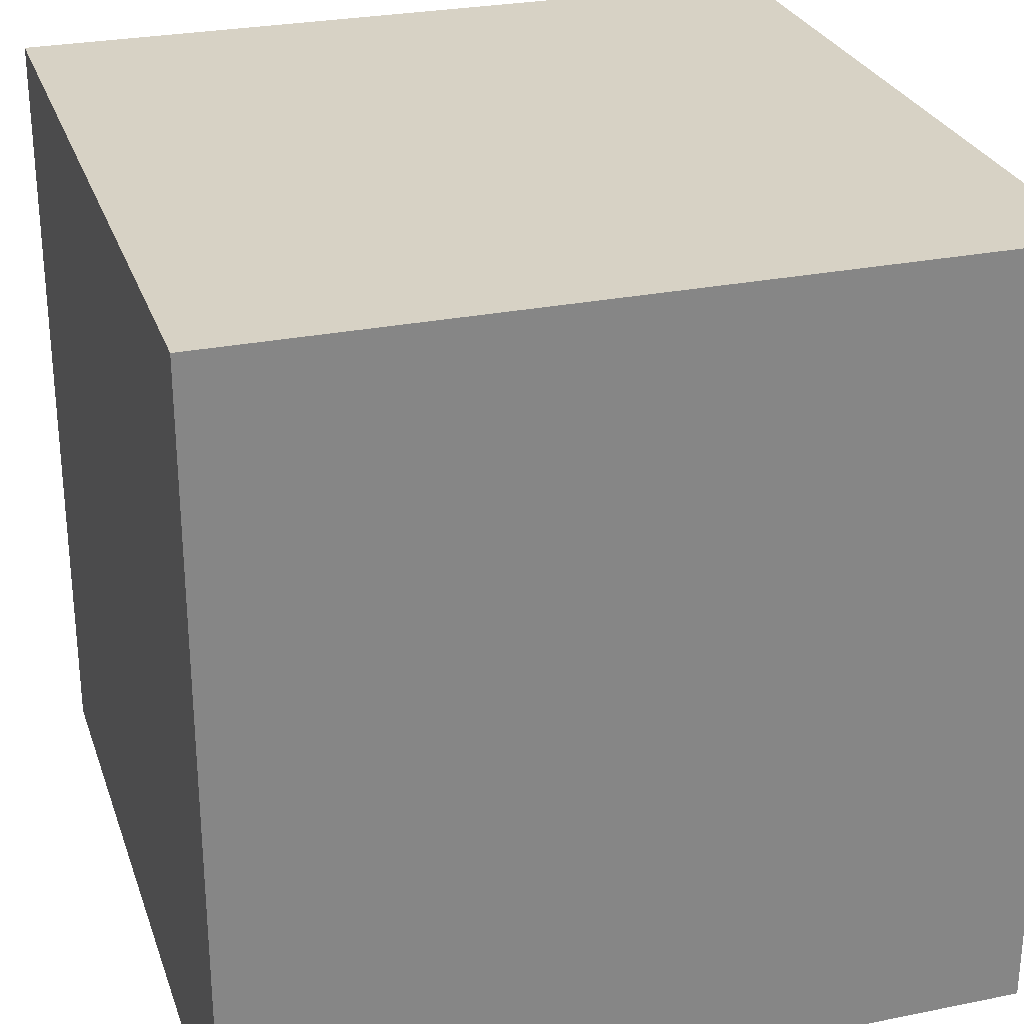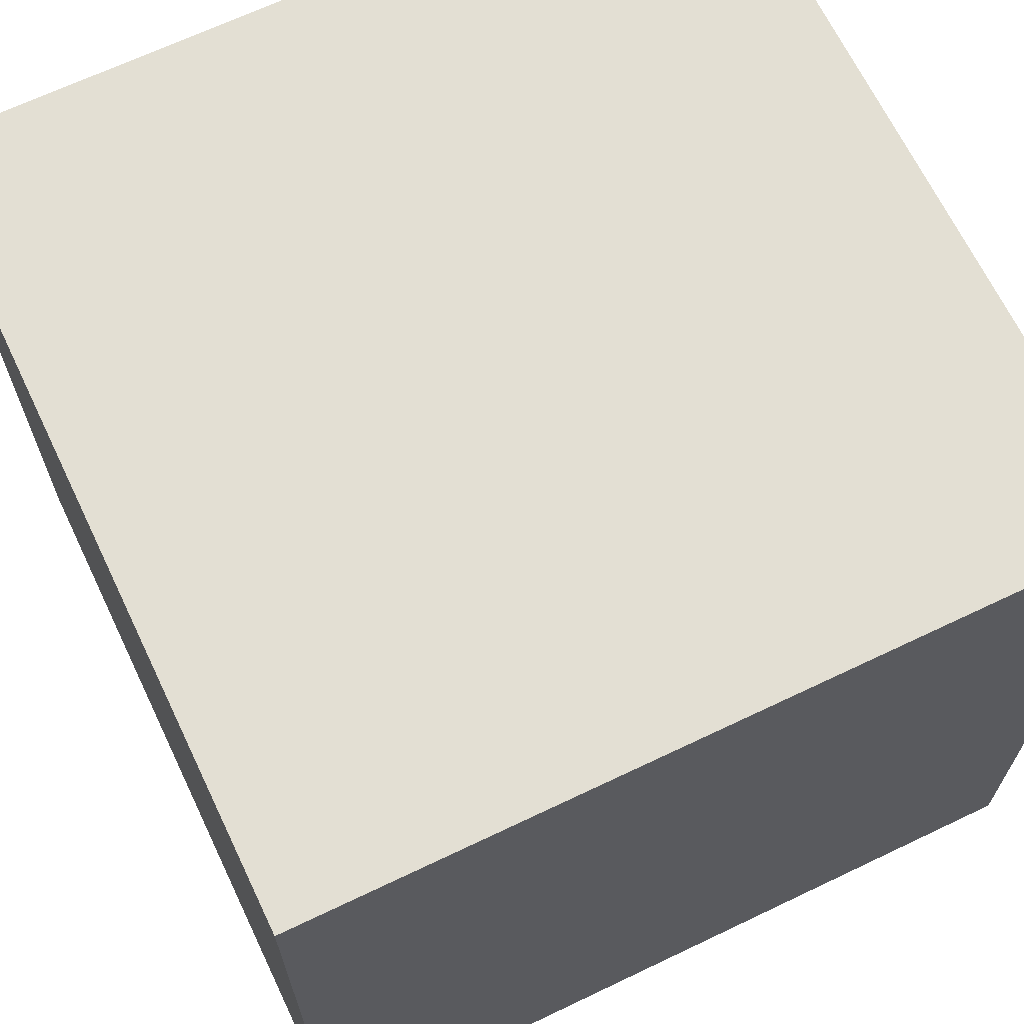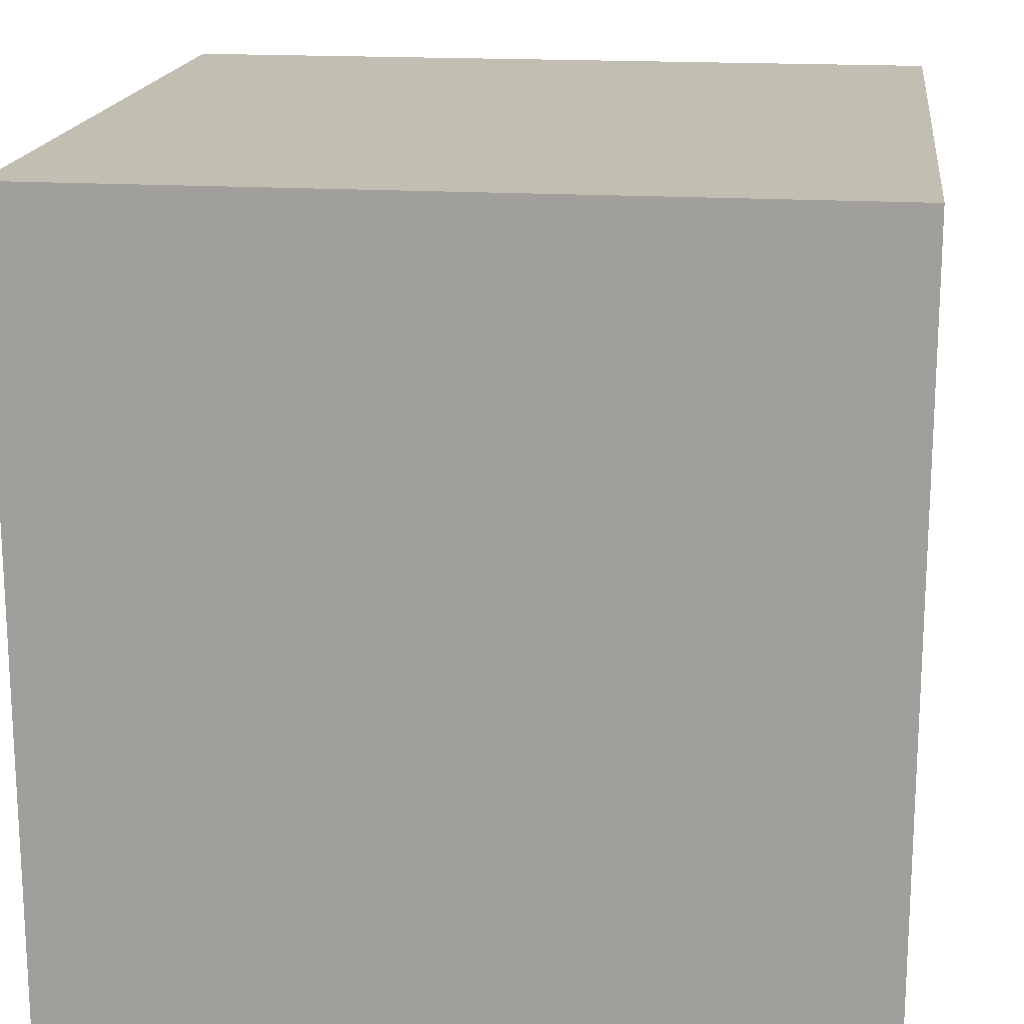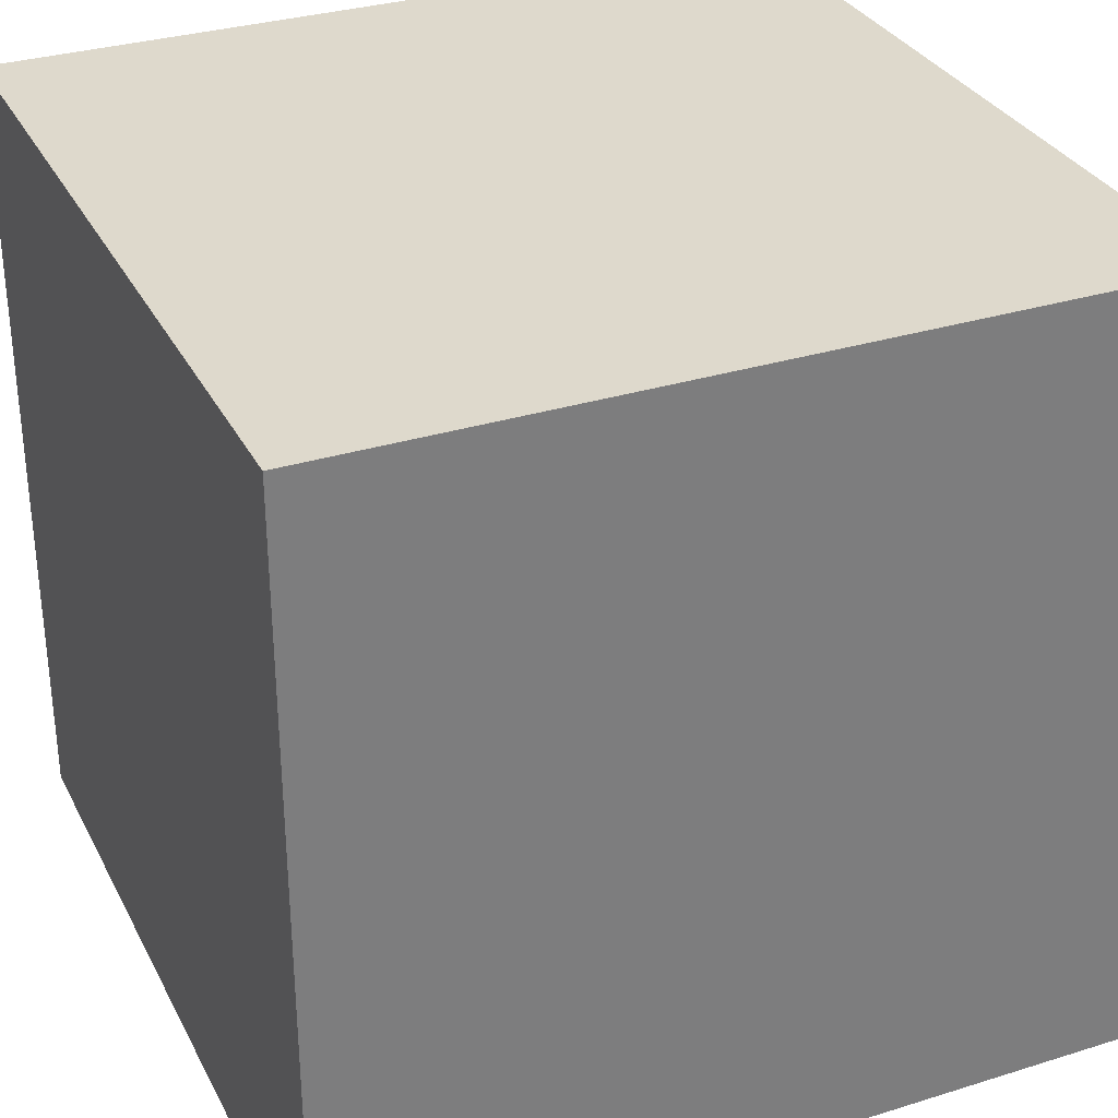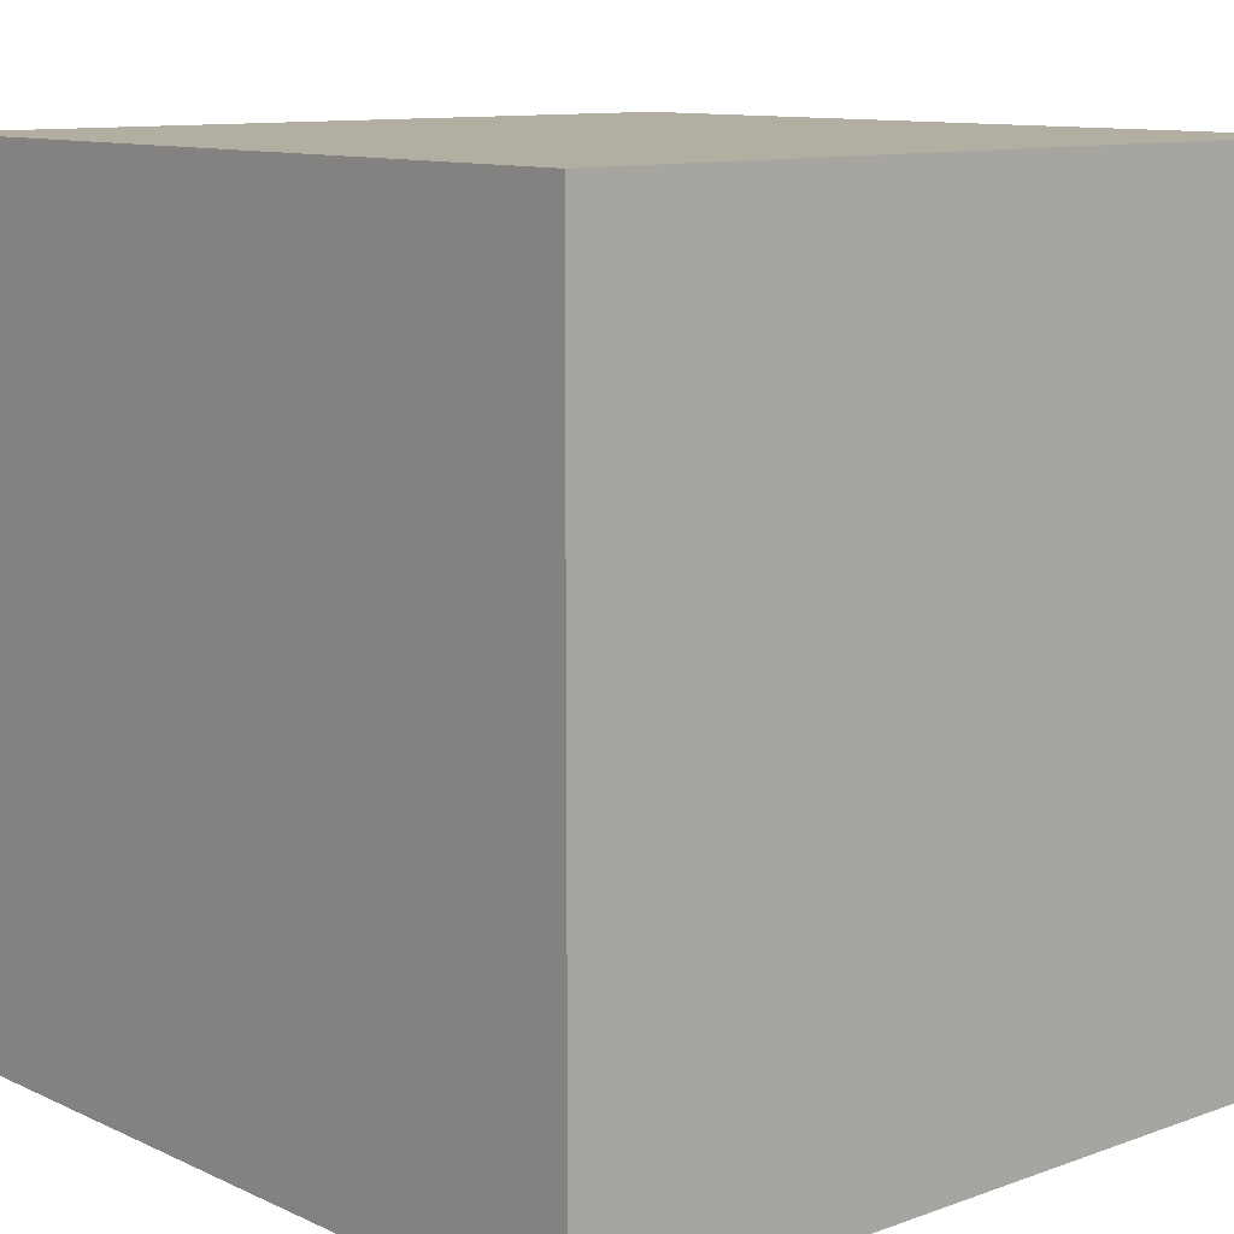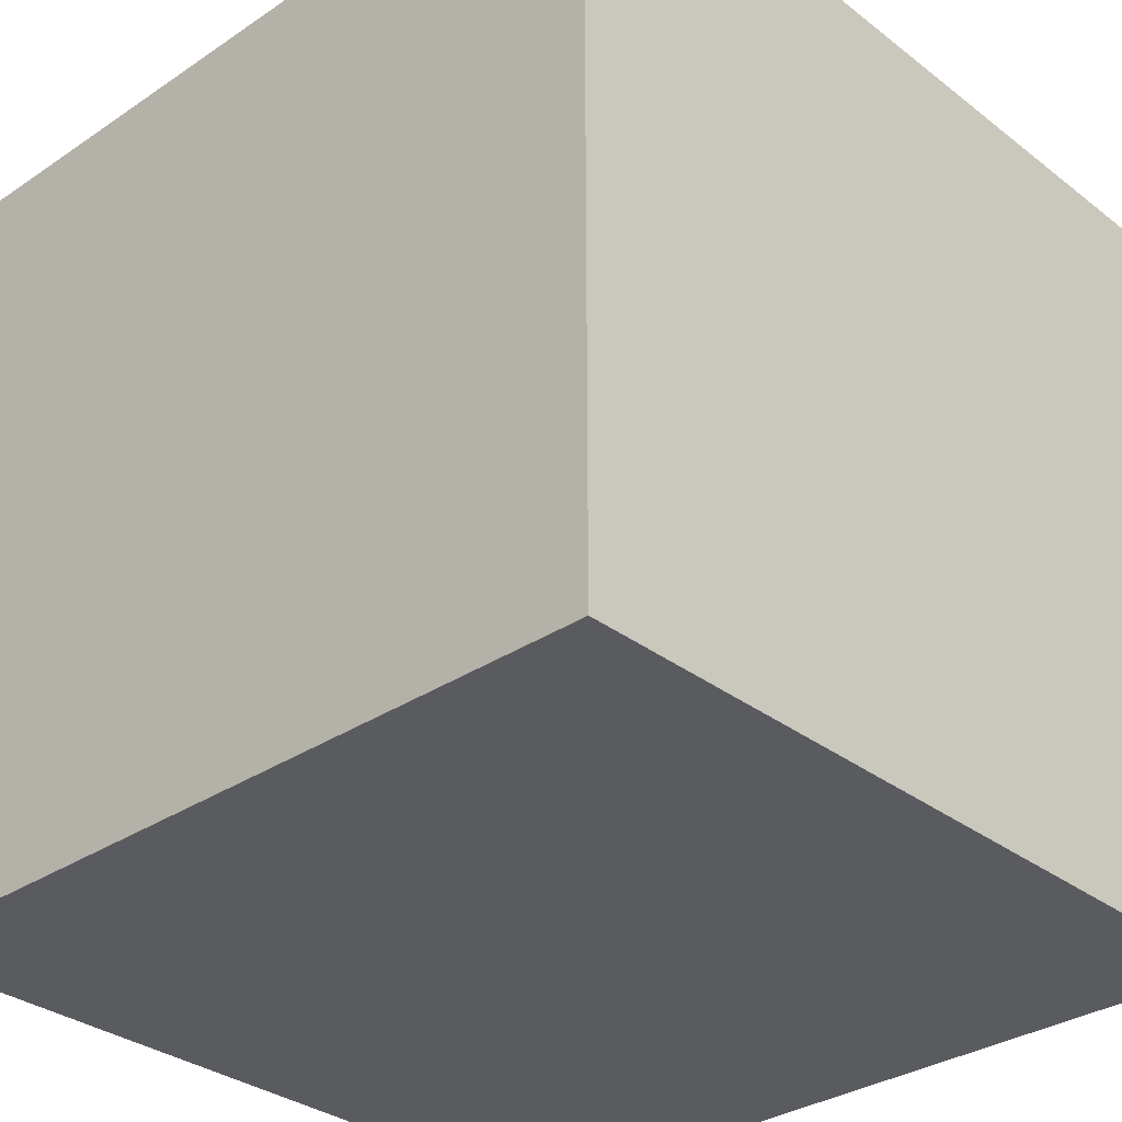
<metadata>
{"format":"obj","ext":"obj","renderer":"f3d","projection":"perspective","resolution":1024,"background":"white","views":[{"elev":27.6,"azim":-17.2,"up":"+Y"},{"elev":67.1,"azim":-25.6,"up":"+Z"},{"elev":17.4,"azim":-82.9,"up":"+Z"},{"elev":31.9,"azim":-23.6,"up":"+Z"},{"elev":10.8,"azim":-41.6,"up":"+Z"},{"elev":-32.2,"azim":133.1,"up":"+Y"}]}
</metadata>
<code>
o Cube
v -0.3 0 0.3
v -0.3 0.6 0.3
v -0.3 0 -0.3
v -0.3 0.6 -0.3
v 0.3 0 0.3
v 0.3 0.6 0.3
v 0.3 0 -0.3
v 0.3 0.6 -0.3
f 1 2 4 3
f 3 4 8 7
f 7 8 6 5
f 5 6 2 1
f 3 7 5 1
f 8 4 2 6

</code>
